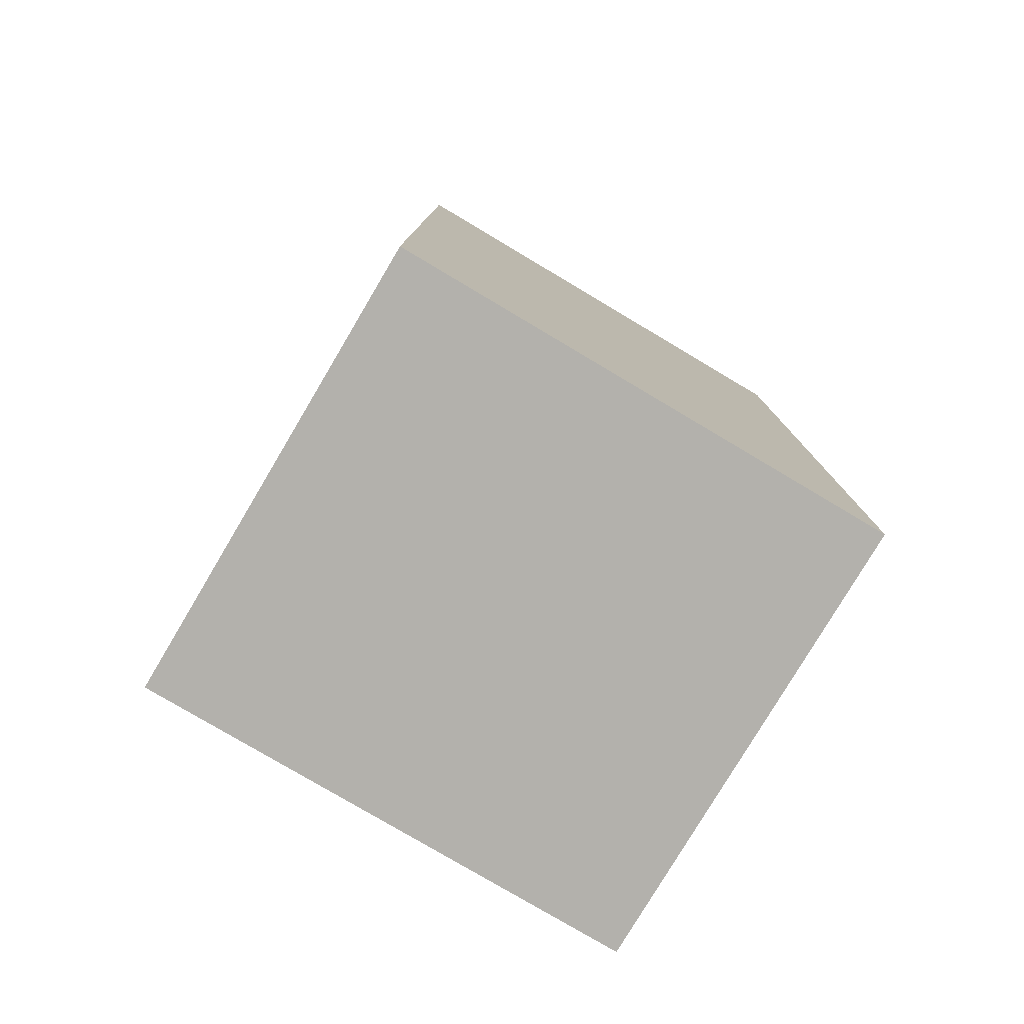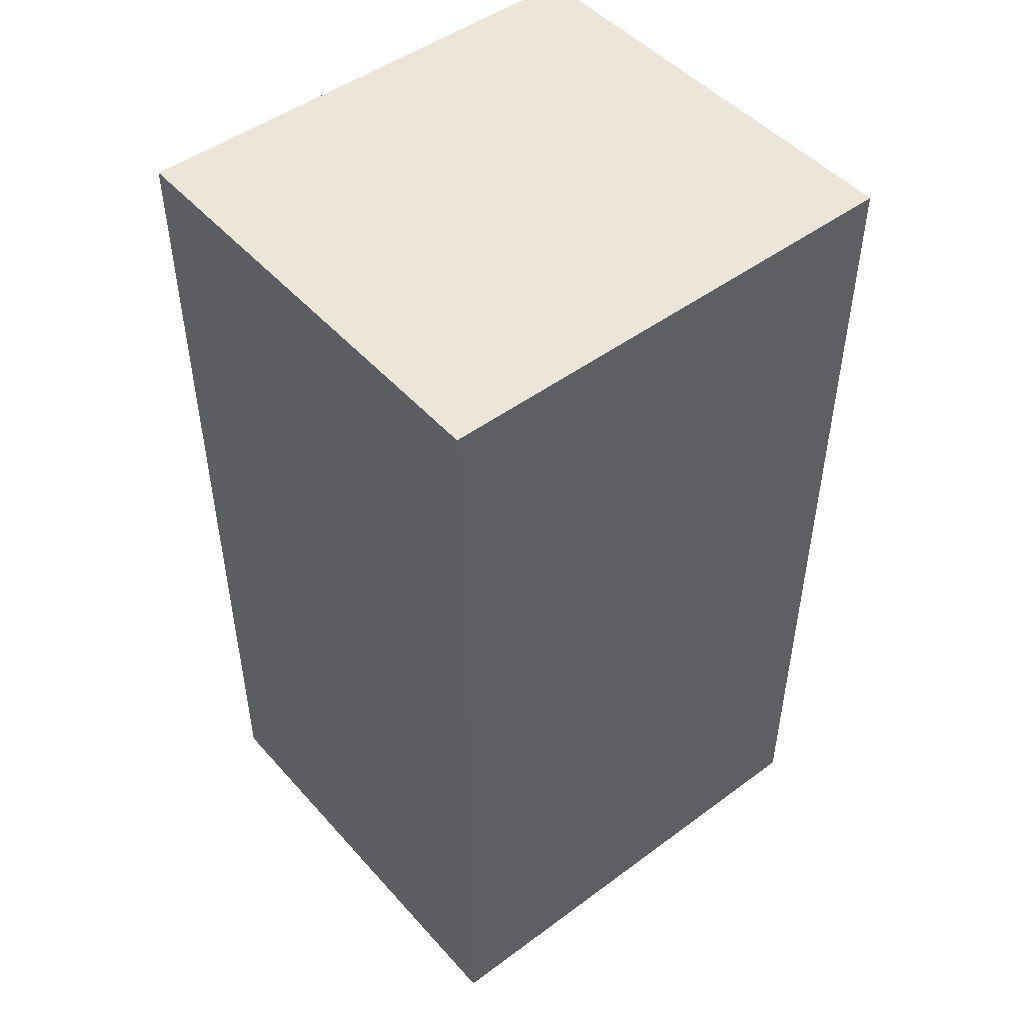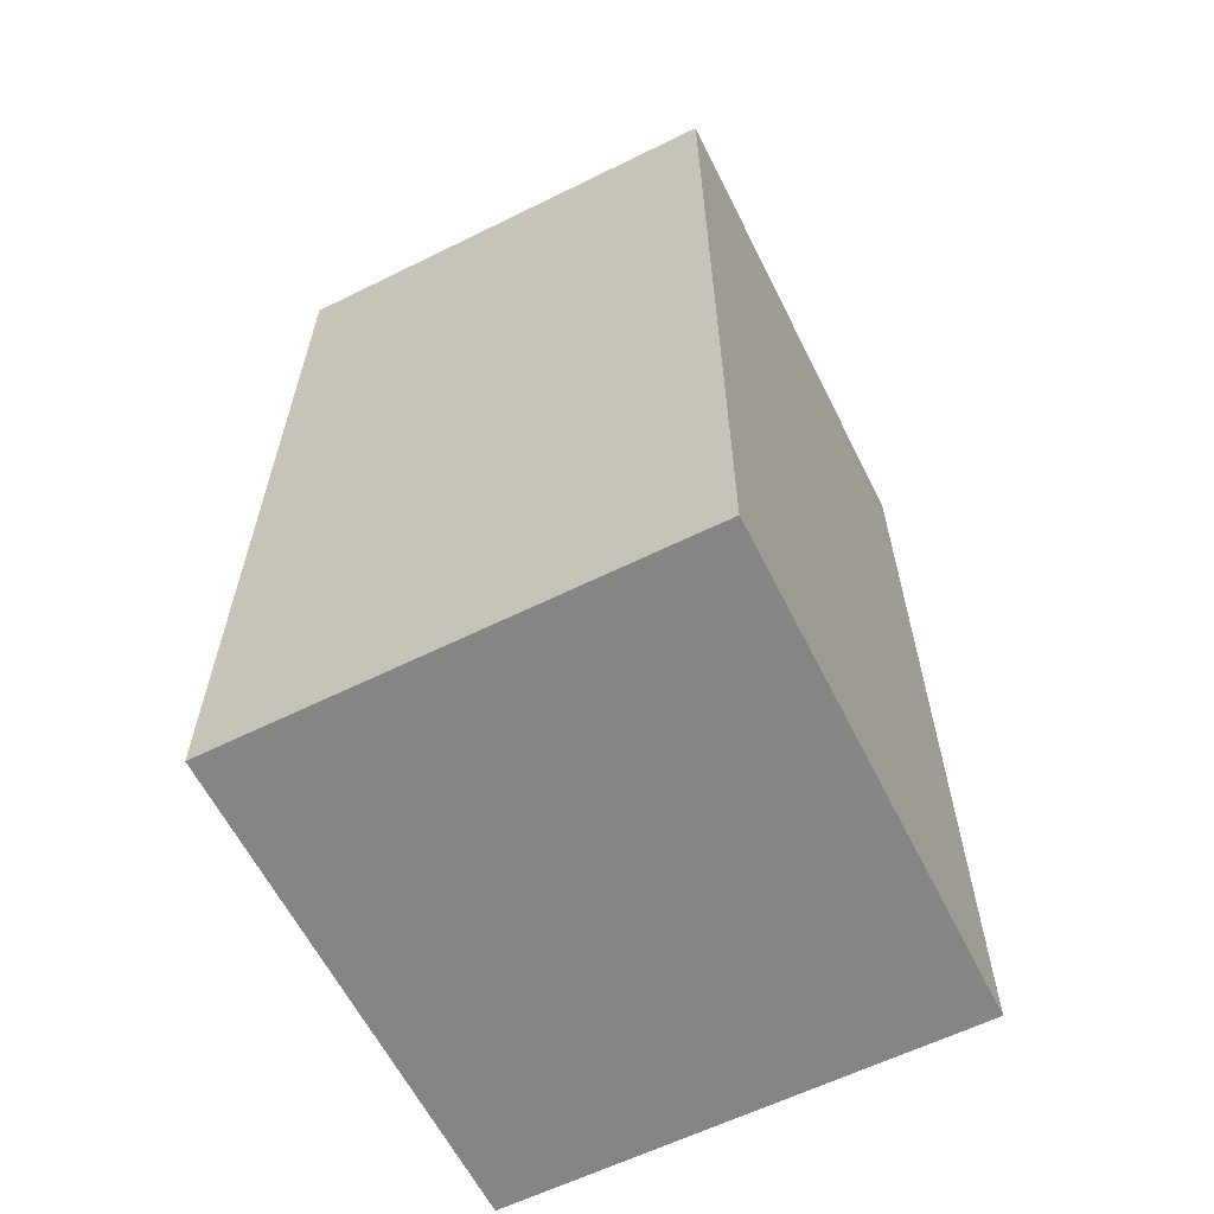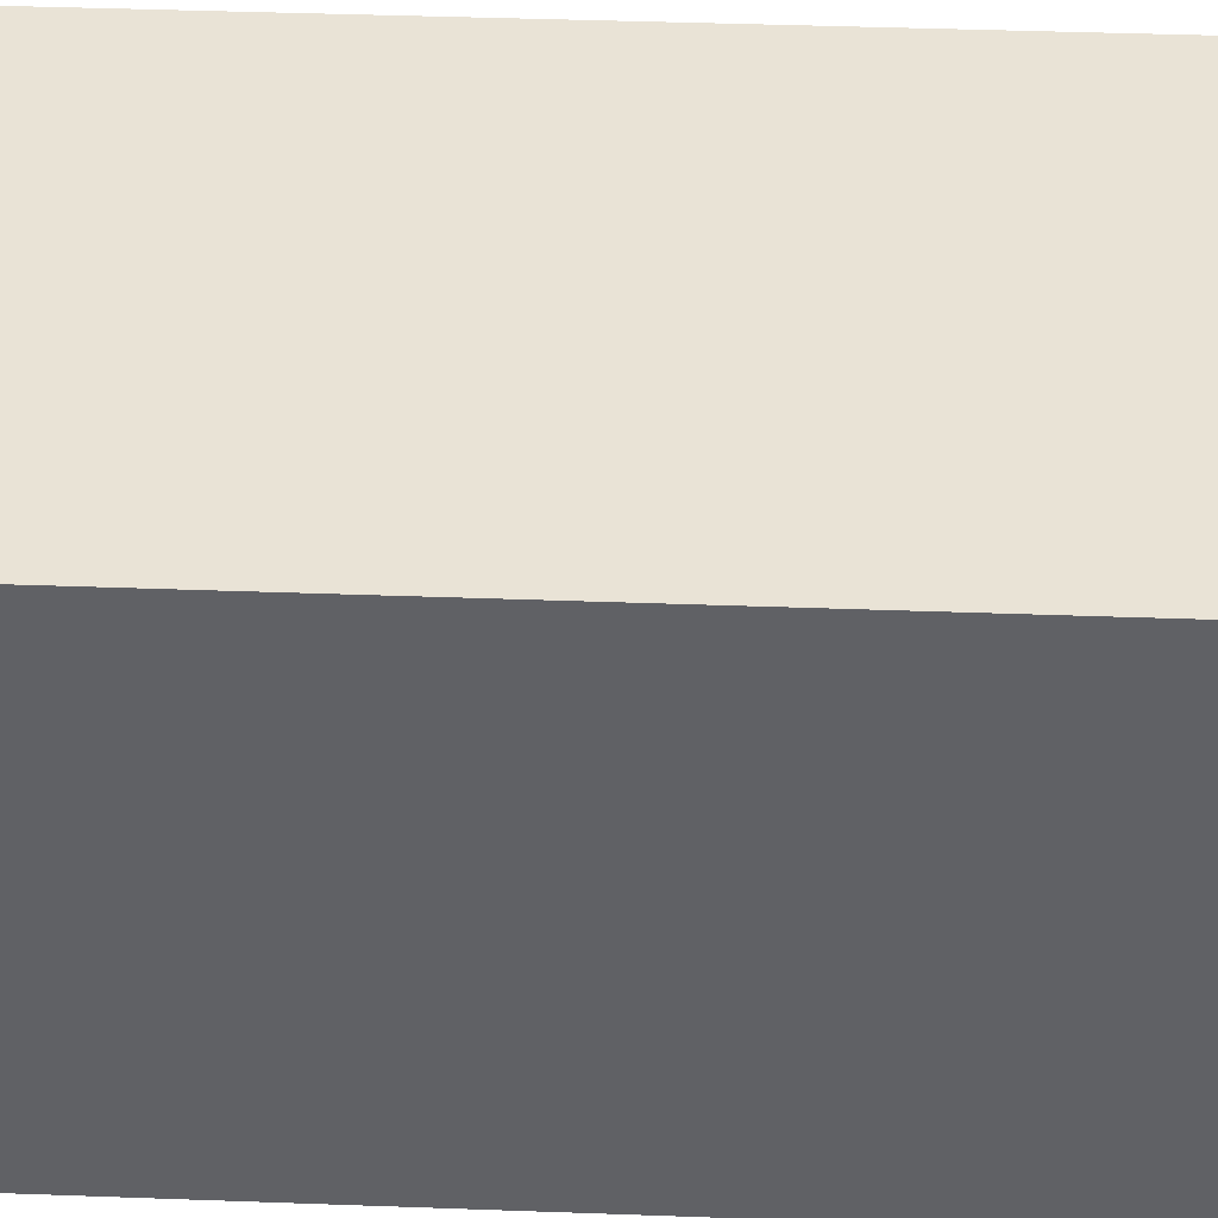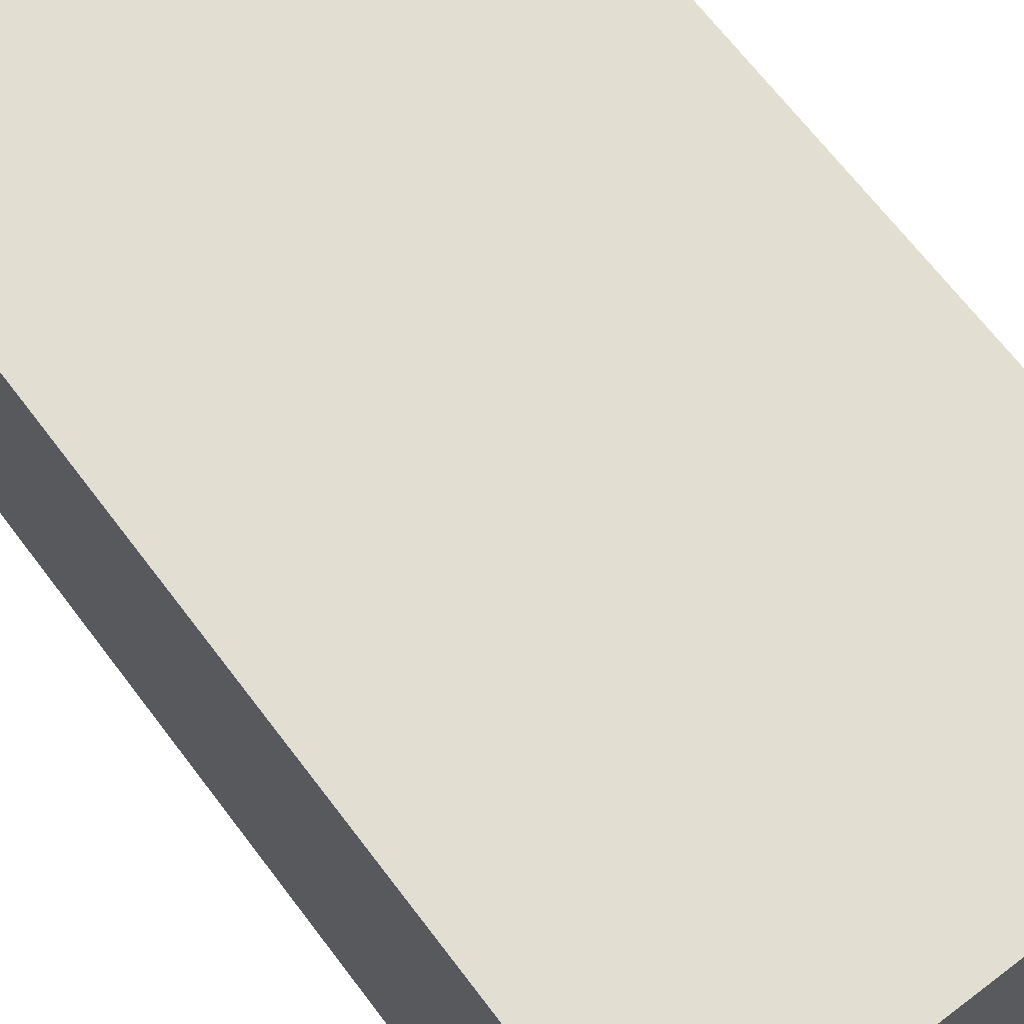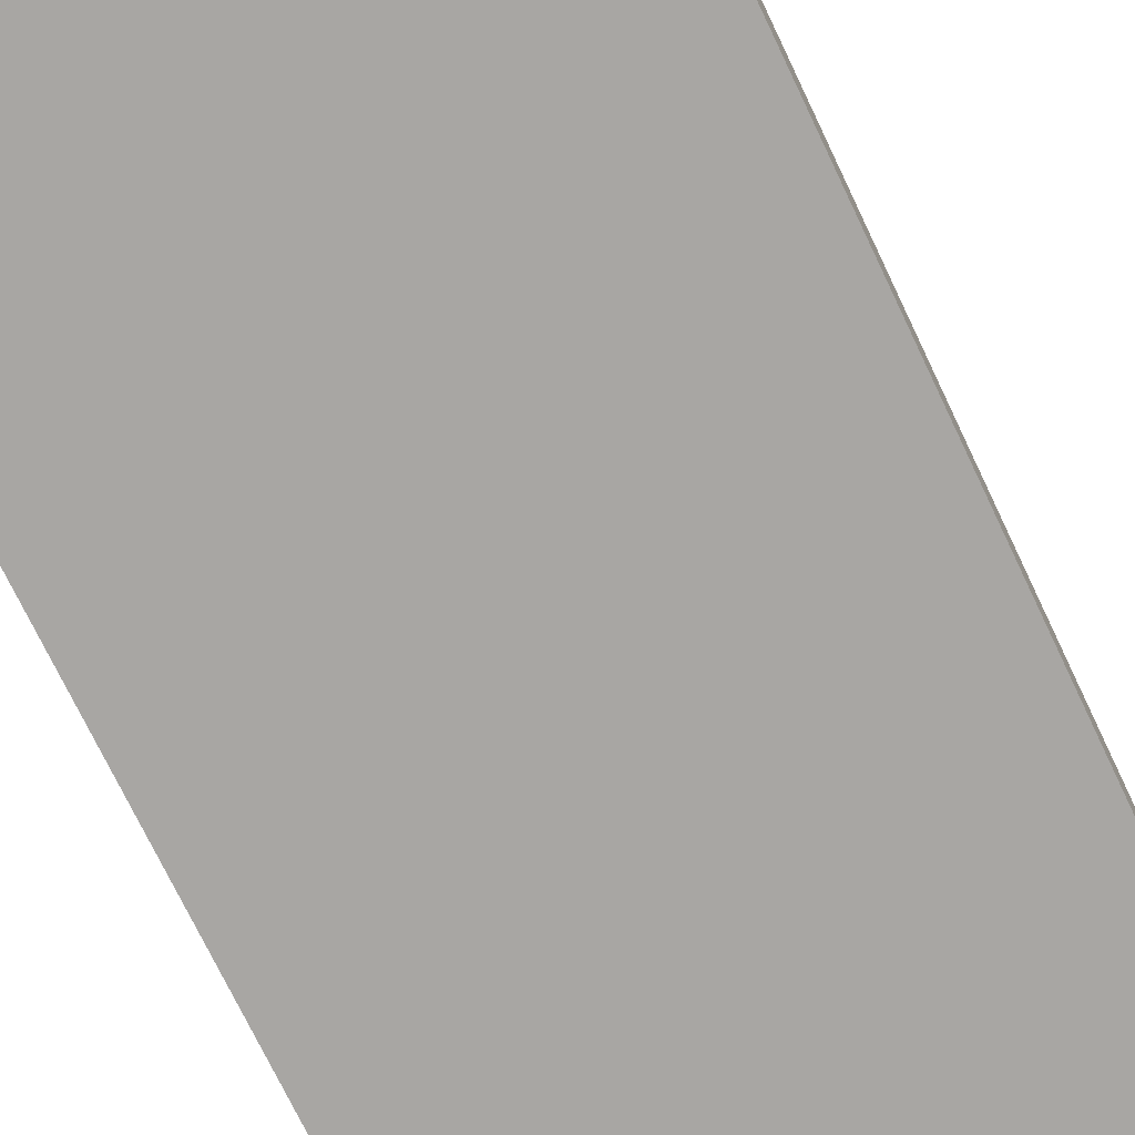
<metadata>
{"format":"obj","ext":"obj","renderer":"f3d","projection":"perspective","resolution":1024,"background":"white","views":[{"elev":-79.0,"azim":-30.7,"up":"+Y"},{"elev":48.3,"azim":140.5,"up":"+Y"},{"elev":-61.7,"azim":-63.4,"up":"+Y"},{"elev":42.1,"azim":92.5,"up":"+Z"},{"elev":67.9,"azim":-37.2,"up":"+Z"},{"elev":-74.3,"azim":-154.4,"up":"+Z"}]}
</metadata>
<code>
g default
v -0.2413 -0.9058 0.2248
v -0.2413 -0.001709 0.2248
v -0.2413 -0.9058 -0.22
v -0.2413 -0.001709 -0.22
v 0.2409 -0.9058 0.2248
v 0.2409 -0.001709 0.2248
v 0.2409 -0.9058 -0.22
v 0.2409 -0.001709 -0.22
g yellow_leg_r:polySurface34polySurface32polySurface18
f 2 3 1
f 4 7 3
f 8 5 7
f 6 1 5
f 7 1 3
f 4 6 8
f 2 4 3
f 4 8 7
f 8 6 5
f 6 2 1
f 7 5 1
f 4 2 6

</code>
